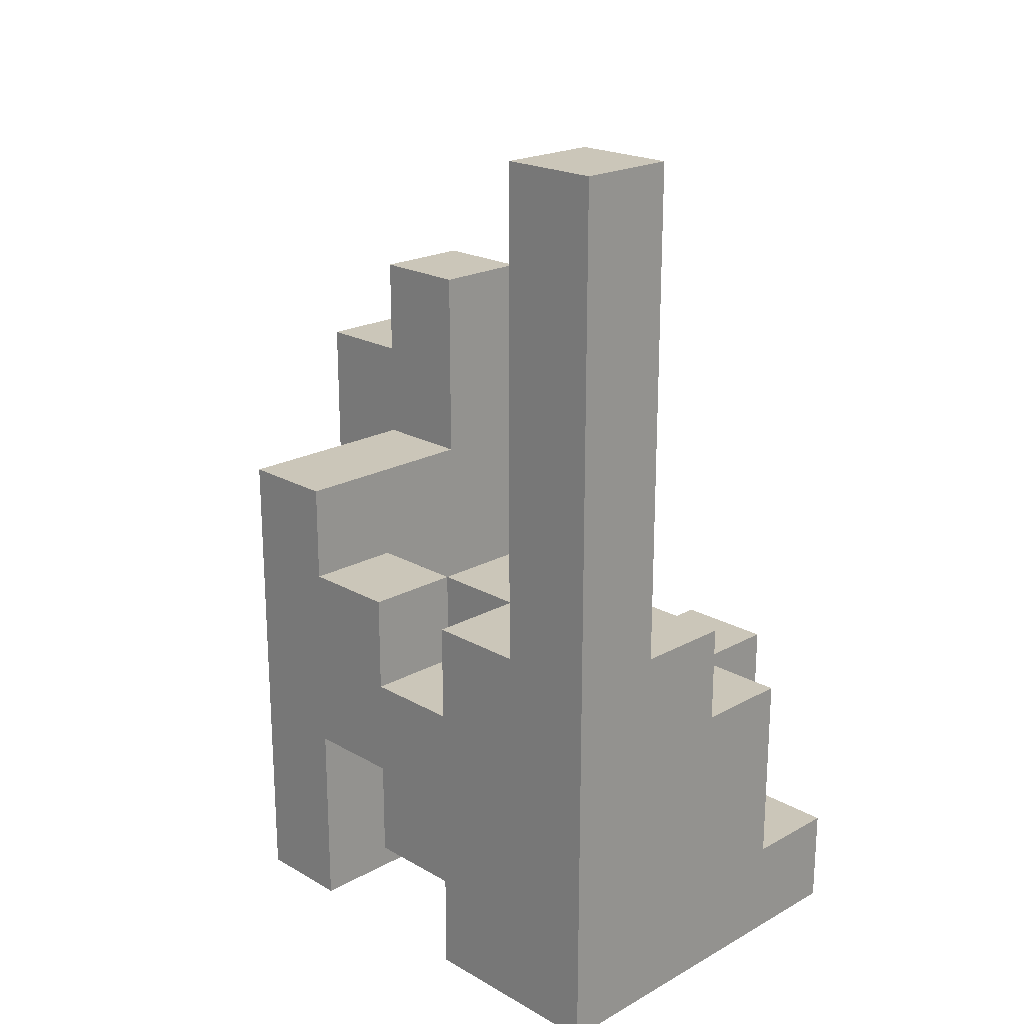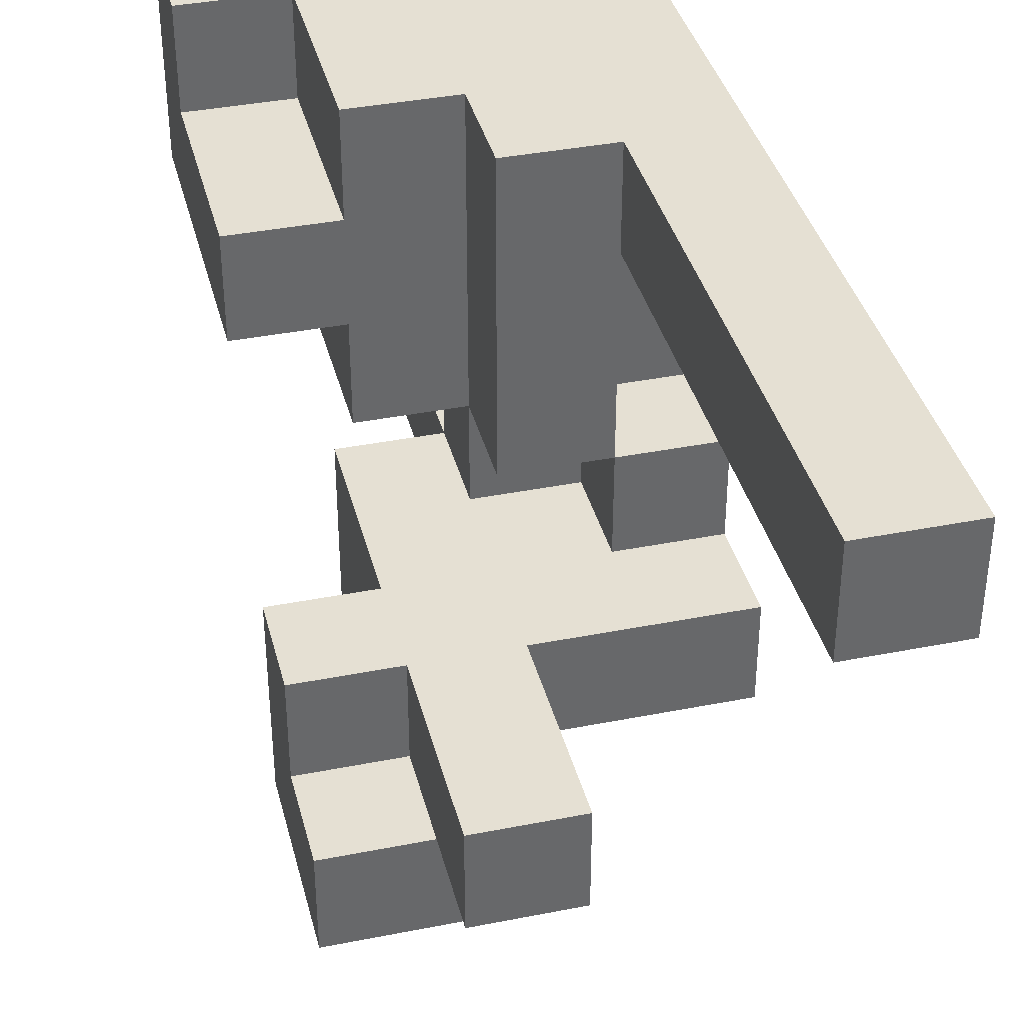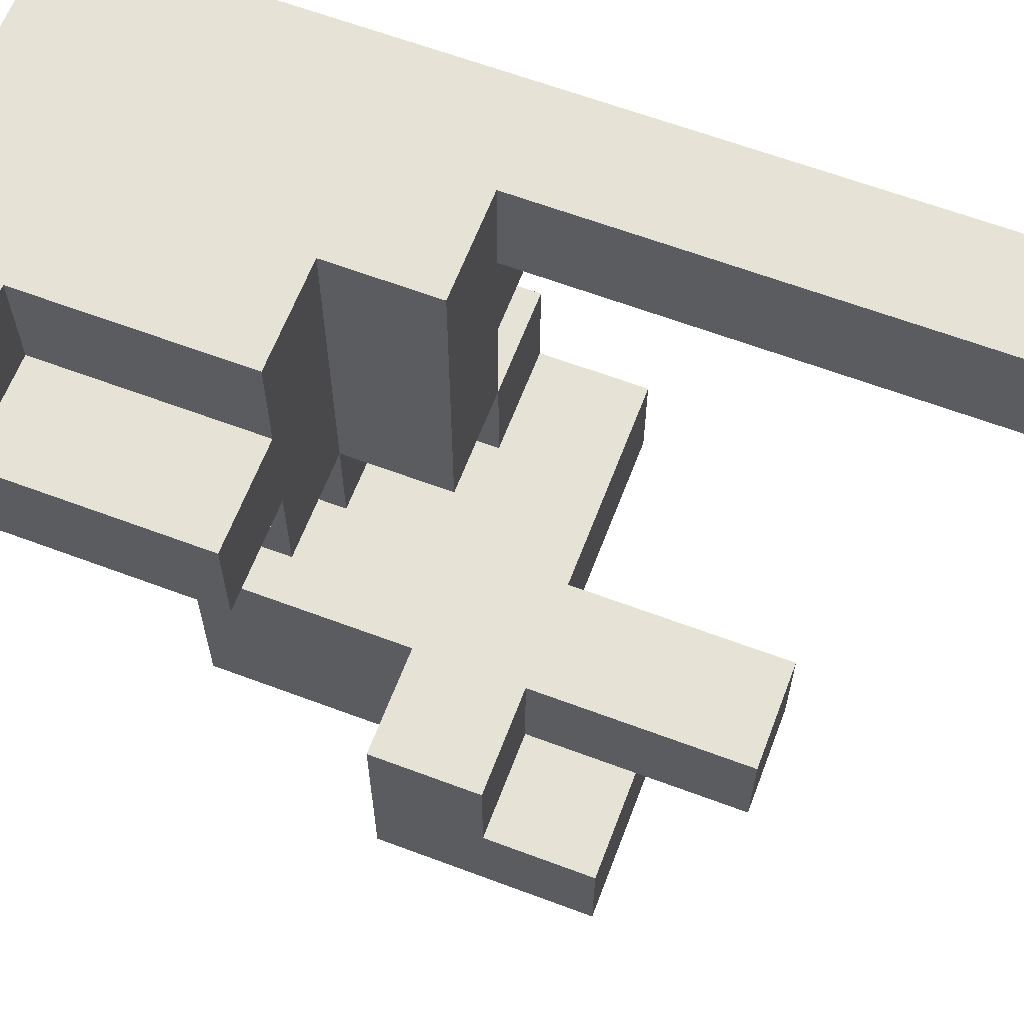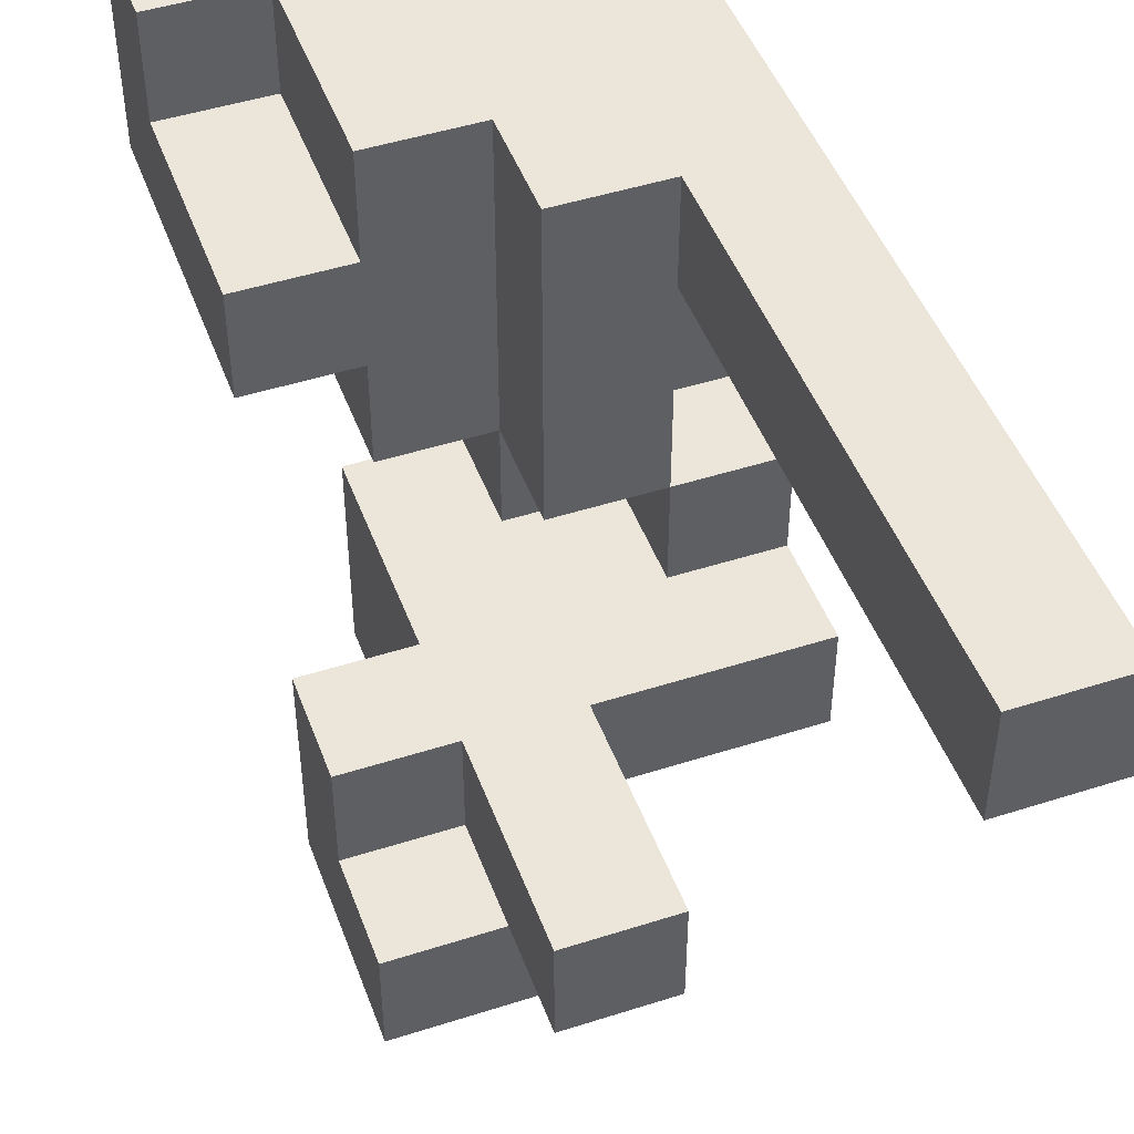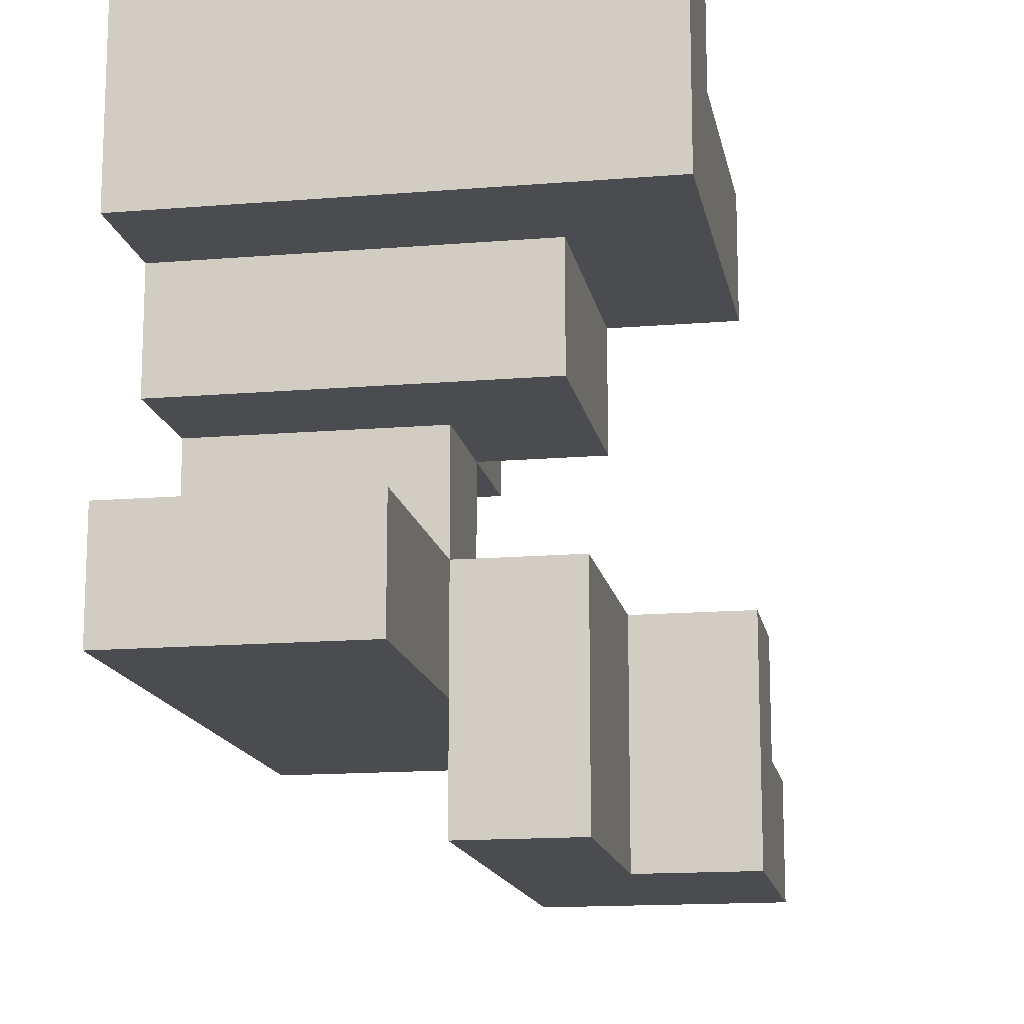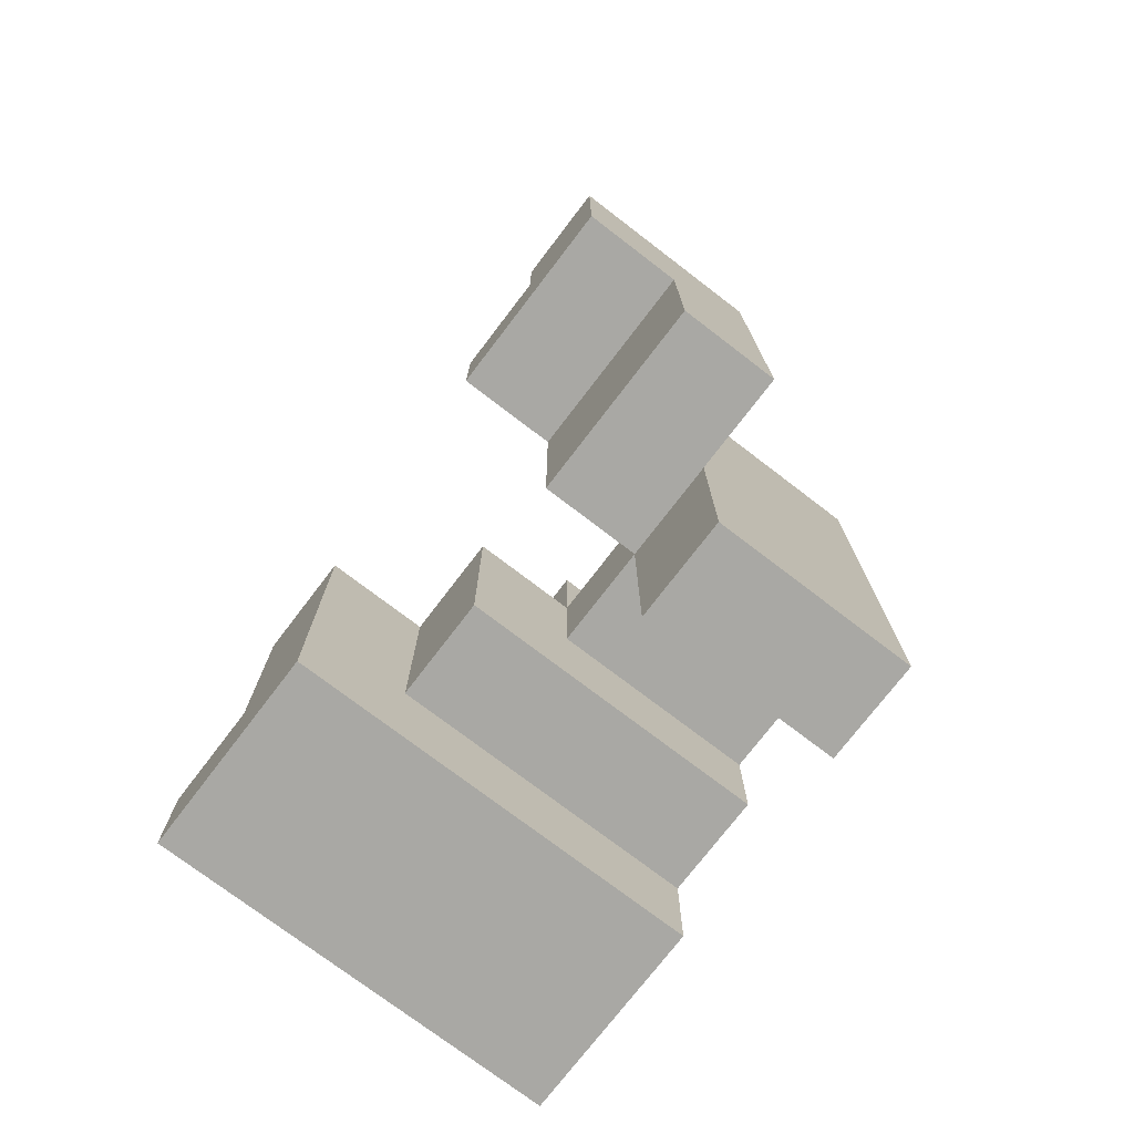
<metadata>
{"format":"obj","ext":"obj","renderer":"f3d","projection":"perspective","resolution":1024,"background":"white","views":[{"elev":20.8,"azim":-44.5,"up":"+Y"},{"elev":38.1,"azim":165.9,"up":"+Z"},{"elev":63.4,"azim":110.8,"up":"+Z"},{"elev":47.3,"azim":160.1,"up":"+Z"},{"elev":-14.8,"azim":10.2,"up":"+Z"},{"elev":-74.9,"azim":142.6,"up":"+Y"}]}
</metadata>
<code>
v 0 -0.625 -1
v 0 -0.625 -0.75
v 0 -0.375 -0.75
v 0 -0.375 -1
v 0.25 -0.625 -1
v 0.25 -0.375 -1
v 0.25 -0.375 -0.75
v 0.25 -0.625 -0.75
v 0 -0.125 -0.75
v 0 -0.125 -1
v 0.25 -0.125 -1
v 0.25 -0.125 -0.75
v 0 0.125 -0.75
v 0 0.125 -1
v 0.25 0.125 -1
v 0.5 -0.125 -1
v 0.5 0.125 -1
v 0.5 0.125 -0.75
v 0.5 -0.125 -0.75
v 0 0.375 -0.75
v 0 0.375 -1
v 0.25 0.375 -0.75
v 0.25 0.375 -1
v 0.5 0.375 -1
v 0.5 0.375 -0.75
v 0.25 0.125 -0.75
v -0.5 -1.125 -0.75
v -0.5 -1.125 -0.5
v -0.5 -0.875 -0.5
v -0.5 -0.875 -0.75
v -0.25 -1.125 -0.75
v -0.25 -1.125 -0.5
v -0.25 -0.875 -0.75
v -0.25 -0.875 -0.5
v 0 -1.125 -0.75
v 0 -0.875 -0.75
v 0 -0.875 -0.5
v 0 -1.125 -0.5
v -0.5 -0.625 -0.5
v -0.5 -0.625 -0.75
v -0.25 -0.625 -0.75
v -0.25 -0.625 -0.5
v 0 -0.625 -0.5
v -0.5 -0.375 -0.5
v -0.5 -0.375 -0.75
v -0.25 -0.375 -0.75
v 0.25 -0.375 -0.5
v 0.25 -0.625 -0.5
v 0 -0.375 -0.5
v -0.5 -0.125 -0.5
v -0.5 -0.125 -0.75
v -0.25 -0.125 -0.75
v -0.25 -0.375 -0.5
v 0 -0.125 -0.5
v -0.25 -0.125 -0.5
v 0.25 -0.125 -0.5
v -0.5 0.125 -0.5
v -0.5 0.125 -0.75
v -0.25 0.125 -0.5
v -0.25 0.125 -0.75
v 0 0.125 -0.5
v 0.25 0.125 -0.5
v 0.5 0.125 -0.5
v 0.5 -0.125 -0.5
v 0 0.375 -0.5
v 0.25 0.375 -0.5
v 0 0.625 -0.5
v 0 0.625 -0.75
v 0.25 0.625 -0.75
v 0.25 0.625 -0.5
v -0.5 -0.625 -0.25
v -0.5 -0.375 -0.25
v -0.25 -0.625 -0.25
v 0 -0.375 -0.25
v 0 -0.625 -0.25
v -0.25 -0.375 -0.25
v -0.5 -0.125 -0.25
v -0.25 -0.125 -0.25
v -0.5 -0.875 -0.25
v -0.5 -0.875 0
v -0.5 -0.625 0
v -0.25 -0.875 -0.25
v -0.25 -0.875 0
v 0 -0.875 -0.25
v 0 -0.875 0
v 0.25 -0.875 -0.25
v 0.25 -0.625 -0.25
v 0.25 -0.625 0
v 0.25 -0.875 0
v -0.5 -0.375 0
v -0.25 -0.375 0
v 0.25 -0.375 -0.25
v 0.25 -0.375 0
v 0 -0.375 0
v -0.25 -0.125 0
v 0 -0.125 -0.25
v 0 -0.125 0
v -0.5 -1.125 0
v -0.5 -1.125 0.25
v -0.5 -0.875 0.25
v -0.25 -1.125 0
v -0.25 -1.125 0.25
v 0 -1.125 0
v 0 -1.125 0.25
v 0.25 -1.125 0
v 0.25 -1.125 0.25
v 0.5 -1.125 0
v 0.5 -0.875 0
v 0.5 -0.875 0.25
v 0.5 -1.125 0.25
v -0.5 -0.625 0.25
v 0.5 -0.625 0
v 0.5 -0.625 0.25
v 0.25 -0.875 0.25
v 0.25 -0.625 0.25
v -0.5 -0.375 0.25
v 0 -0.375 0.25
v 0.25 -0.375 0.25
v 0.5 -0.375 0
v 0.5 -0.375 0.25
v -0.5 -0.125 0.25
v -0.5 -0.125 0
v -0.25 -0.125 0.25
v 0 -0.125 0.25
v -0.5 -1.125 0.5
v -0.5 -0.875 0.5
v -0.25 -1.125 0.5
v -0.25 -0.875 0.5
v 0 -1.125 0.5
v 0 -0.875 0.5
v 0.25 -1.125 0.5
v 0.25 -0.875 0.5
v 0.5 -0.875 0.5
v 0.5 -1.125 0.5
v -0.5 -0.625 0.5
v -0.25 -0.625 0.5
v 0 -0.625 0.5
v 0.25 -0.625 0.5
v -0.5 -0.375 0.5
v -0.25 -0.375 0.5
v 0 -0.375 0.5
v 0.25 -0.375 0.5
v -0.5 -0.125 0.5
v -0.25 -0.125 0.5
v 0 -0.125 0.5
v -0.5 0.125 0.5
v -0.5 0.125 0.25
v -0.25 0.125 0.25
v -0.25 0.125 0.5
v -0.5 0.375 0.5
v -0.5 0.375 0.25
v -0.25 0.375 0.25
v -0.25 0.375 0.5
v -0.5 0.625 0.5
v -0.5 0.625 0.25
v -0.25 0.625 0.25
v -0.25 0.625 0.5
v -0.5 0.875 0.5
v -0.5 0.875 0.25
v -0.25 0.875 0.25
v -0.25 0.875 0.5
v -0.5 1.125 0.5
v -0.5 1.125 0.25
v -0.25 1.125 0.25
v -0.25 1.125 0.5
f 1 2 3
f 1 3 4
f 5 6 7
f 5 7 8
f 1 5 8
f 1 8 2
f 1 4 6
f 1 6 5
f 4 3 9
f 4 9 10
f 6 11 12
f 6 12 7
f 4 10 11
f 4 11 6
f 10 9 13
f 10 13 14
f 10 14 15
f 10 15 11
f 16 17 18
f 16 18 19
f 11 16 19
f 11 19 12
f 11 15 17
f 11 17 16
f 14 13 20
f 14 20 21
f 21 20 22
f 21 22 23
f 14 21 23
f 14 23 15
f 17 24 25
f 17 25 18
f 23 22 25
f 23 25 24
f 15 23 24
f 15 24 17
f 26 18 25
f 26 25 22
f 27 28 29
f 27 29 30
f 27 31 32
f 27 32 28
f 27 30 33
f 27 33 31
f 28 32 34
f 28 34 29
f 35 36 37
f 35 37 38
f 31 35 38
f 31 38 32
f 31 33 36
f 31 36 35
f 32 38 37
f 32 37 34
f 30 29 39
f 30 39 40
f 30 40 41
f 30 41 33
f 29 34 42
f 29 42 39
f 36 2 43
f 36 43 37
f 33 41 2
f 33 2 36
f 34 37 43
f 34 43 42
f 40 39 44
f 40 44 45
f 40 45 46
f 40 46 41
f 41 46 3
f 41 3 2
f 8 7 47
f 8 47 48
f 2 8 48
f 2 48 43
f 43 48 47
f 43 47 49
f 45 44 50
f 45 50 51
f 45 51 52
f 45 52 46
f 46 52 9
f 46 9 3
f 53 49 54
f 53 54 55
f 7 12 56
f 7 56 47
f 49 47 56
f 49 56 54
f 51 50 57
f 51 57 58
f 58 57 59
f 58 59 60
f 51 58 60
f 51 60 52
f 50 55 59
f 50 59 57
f 60 59 61
f 60 61 13
f 52 60 13
f 52 13 9
f 55 54 61
f 55 61 59
f 54 56 62
f 54 62 61
f 19 18 63
f 19 63 64
f 12 19 64
f 12 64 56
f 26 62 63
f 26 63 18
f 56 64 63
f 56 63 62
f 13 61 65
f 13 65 20
f 26 22 66
f 26 66 62
f 61 62 66
f 61 66 65
f 20 65 67
f 20 67 68
f 22 69 70
f 22 70 66
f 68 67 70
f 68 70 69
f 20 68 69
f 20 69 22
f 65 66 70
f 65 70 67
f 39 71 72
f 39 72 44
f 39 42 73
f 39 73 71
f 43 49 74
f 43 74 75
f 42 43 75
f 42 75 73
f 53 76 74
f 53 74 49
f 44 72 77
f 44 77 50
f 53 55 78
f 53 78 76
f 50 77 78
f 50 78 55
f 72 76 78
f 72 78 77
f 79 80 81
f 79 81 71
f 79 82 83
f 79 83 80
f 79 71 73
f 79 73 82
f 82 84 85
f 82 85 83
f 82 73 75
f 82 75 84
f 86 87 88
f 86 88 89
f 84 86 89
f 84 89 85
f 84 75 87
f 84 87 86
f 71 81 90
f 71 90 72
f 72 90 91
f 72 91 76
f 87 92 93
f 87 93 88
f 74 94 93
f 74 93 92
f 75 74 92
f 75 92 87
f 76 91 95
f 76 95 78
f 74 96 97
f 74 97 94
f 78 95 97
f 78 97 96
f 76 78 96
f 76 96 74
f 98 99 100
f 98 100 80
f 98 101 102
f 98 102 99
f 98 80 83
f 98 83 101
f 101 103 104
f 101 104 102
f 101 83 85
f 101 85 103
f 103 105 106
f 103 106 104
f 103 85 89
f 103 89 105
f 107 108 109
f 107 109 110
f 105 107 110
f 105 110 106
f 105 89 108
f 105 108 107
f 80 100 111
f 80 111 81
f 108 112 113
f 108 113 109
f 89 88 112
f 89 112 108
f 114 109 113
f 114 113 115
f 81 111 116
f 81 116 90
f 94 117 118
f 94 118 93
f 112 119 120
f 112 120 113
f 93 118 120
f 93 120 119
f 88 93 119
f 88 119 112
f 115 113 120
f 115 120 118
f 90 116 121
f 90 121 122
f 122 121 123
f 122 123 95
f 90 122 95
f 90 95 91
f 94 97 124
f 94 124 117
f 95 123 124
f 95 124 97
f 99 125 126
f 99 126 100
f 99 102 127
f 99 127 125
f 125 127 128
f 125 128 126
f 102 104 129
f 102 129 127
f 127 129 130
f 127 130 128
f 104 106 131
f 104 131 129
f 129 131 132
f 129 132 130
f 110 109 133
f 110 133 134
f 106 110 134
f 106 134 131
f 114 132 133
f 114 133 109
f 131 134 133
f 131 133 132
f 100 126 135
f 100 135 111
f 126 128 136
f 126 136 135
f 128 130 137
f 128 137 136
f 114 115 138
f 114 138 132
f 130 132 138
f 130 138 137
f 111 135 139
f 111 139 116
f 135 136 140
f 135 140 139
f 136 137 141
f 136 141 140
f 115 118 142
f 115 142 138
f 117 141 142
f 117 142 118
f 137 138 142
f 137 142 141
f 116 139 143
f 116 143 121
f 139 140 144
f 139 144 143
f 117 124 145
f 117 145 141
f 123 144 145
f 123 145 124
f 140 141 145
f 140 145 144
f 121 143 146
f 121 146 147
f 123 148 149
f 123 149 144
f 121 147 148
f 121 148 123
f 143 144 149
f 143 149 146
f 147 146 150
f 147 150 151
f 148 152 153
f 148 153 149
f 147 151 152
f 147 152 148
f 146 149 153
f 146 153 150
f 151 150 154
f 151 154 155
f 152 156 157
f 152 157 153
f 151 155 156
f 151 156 152
f 150 153 157
f 150 157 154
f 155 154 158
f 155 158 159
f 156 160 161
f 156 161 157
f 155 159 160
f 155 160 156
f 154 157 161
f 154 161 158
f 159 158 162
f 159 162 163
f 160 164 165
f 160 165 161
f 163 162 165
f 163 165 164
f 159 163 164
f 159 164 160
f 158 161 165
f 158 165 162

</code>
